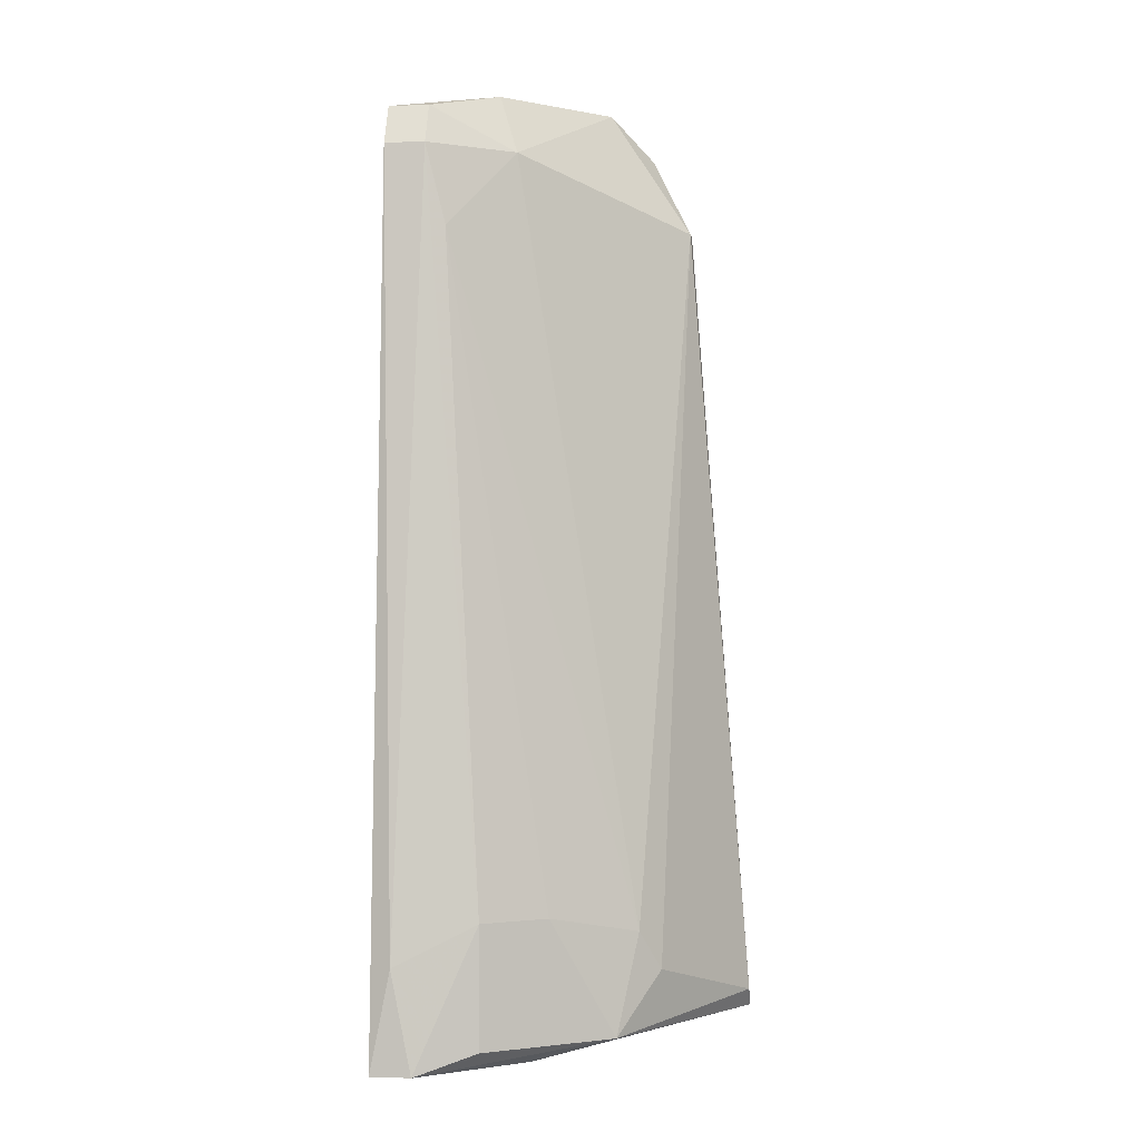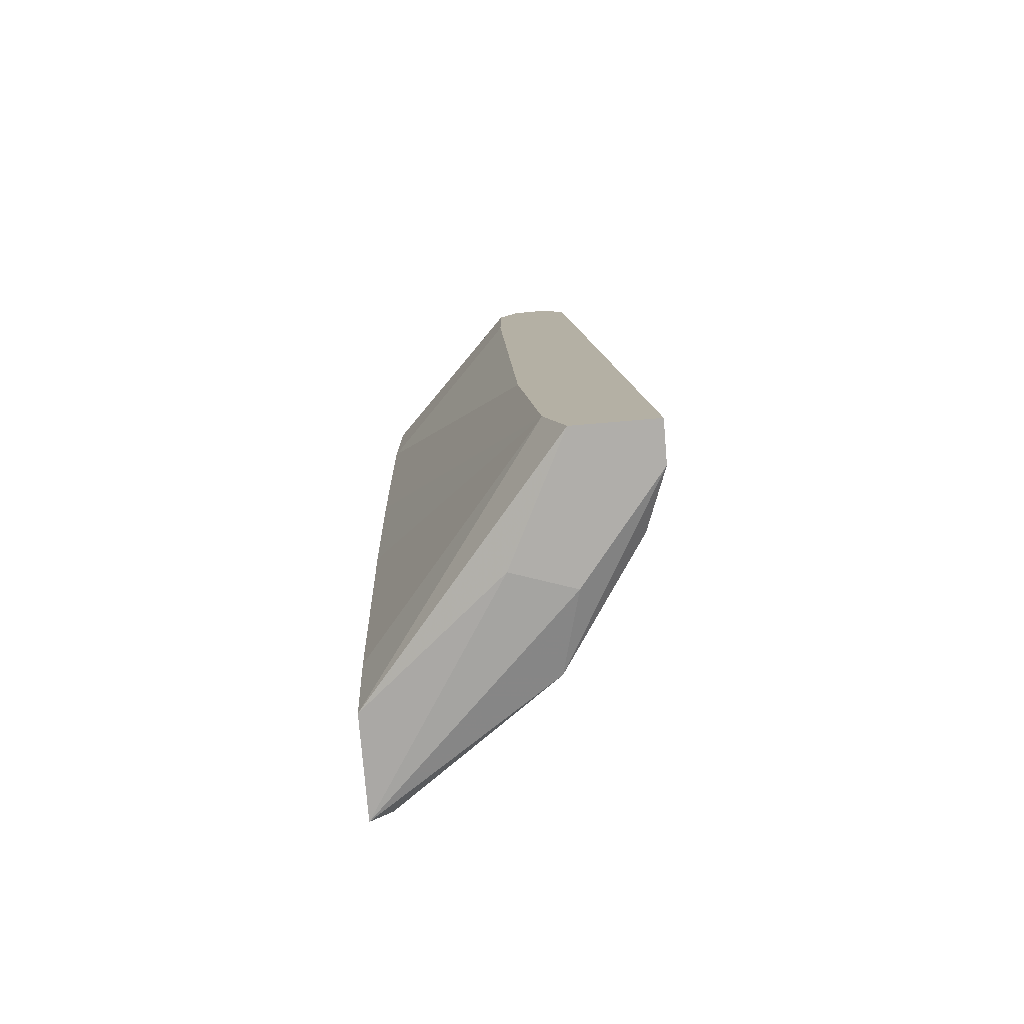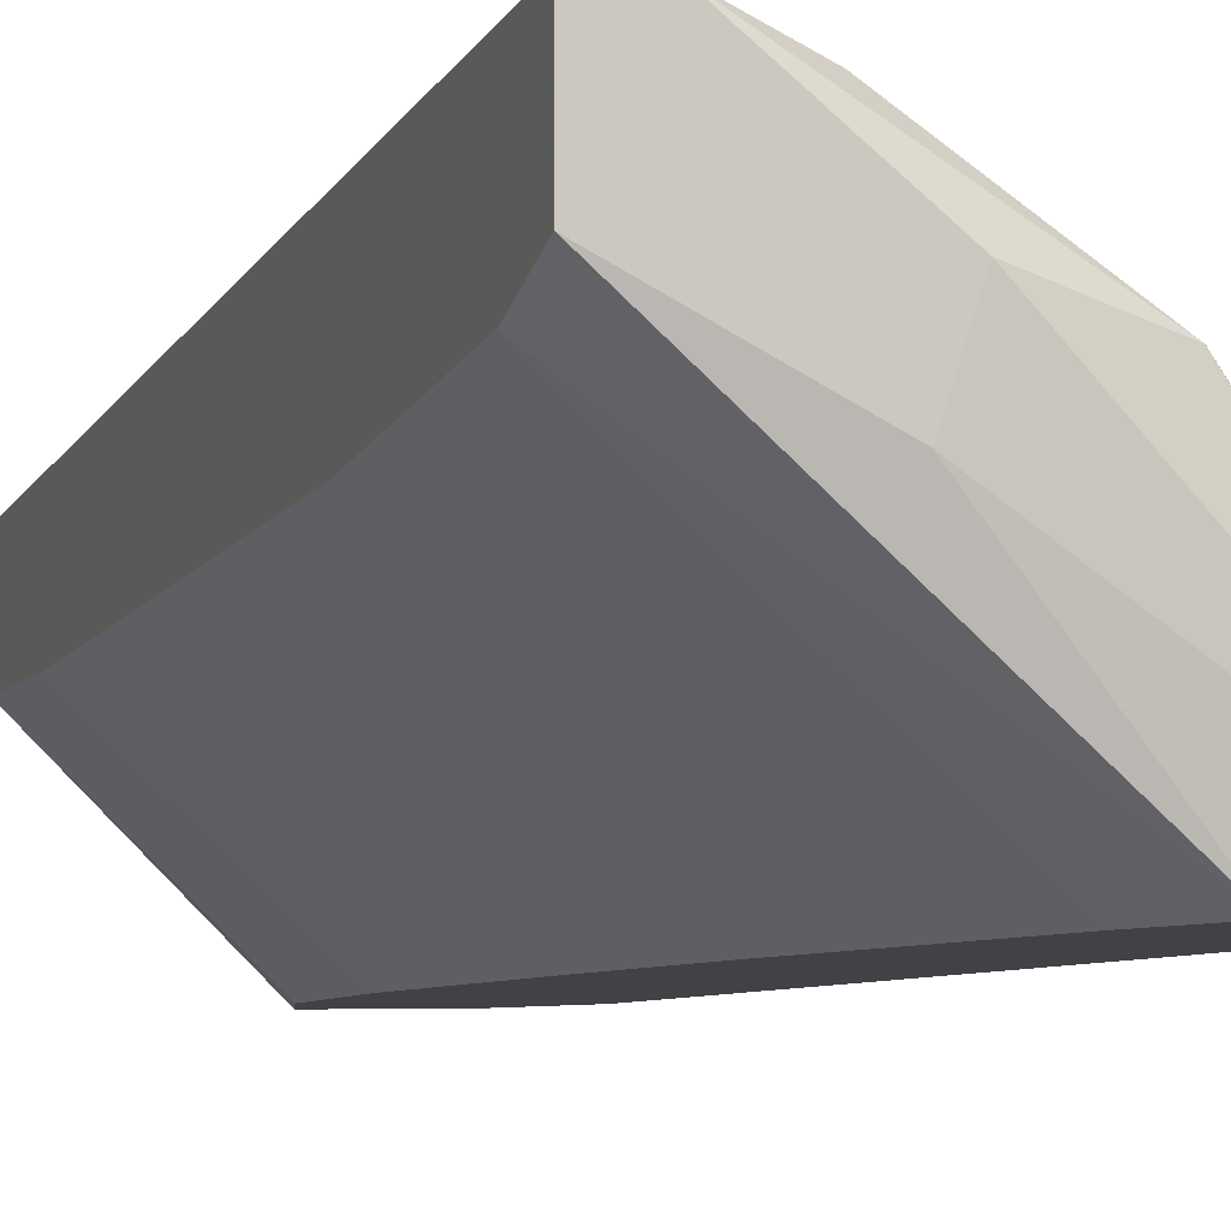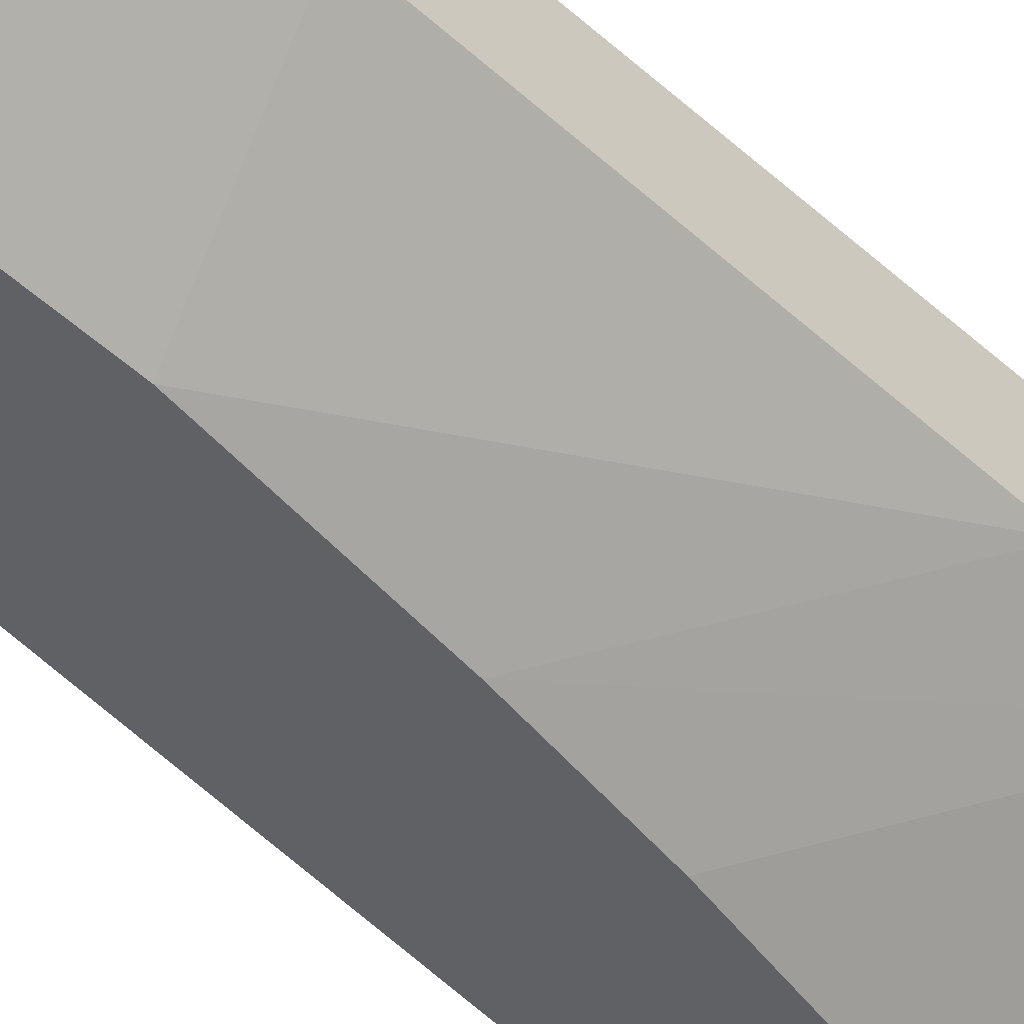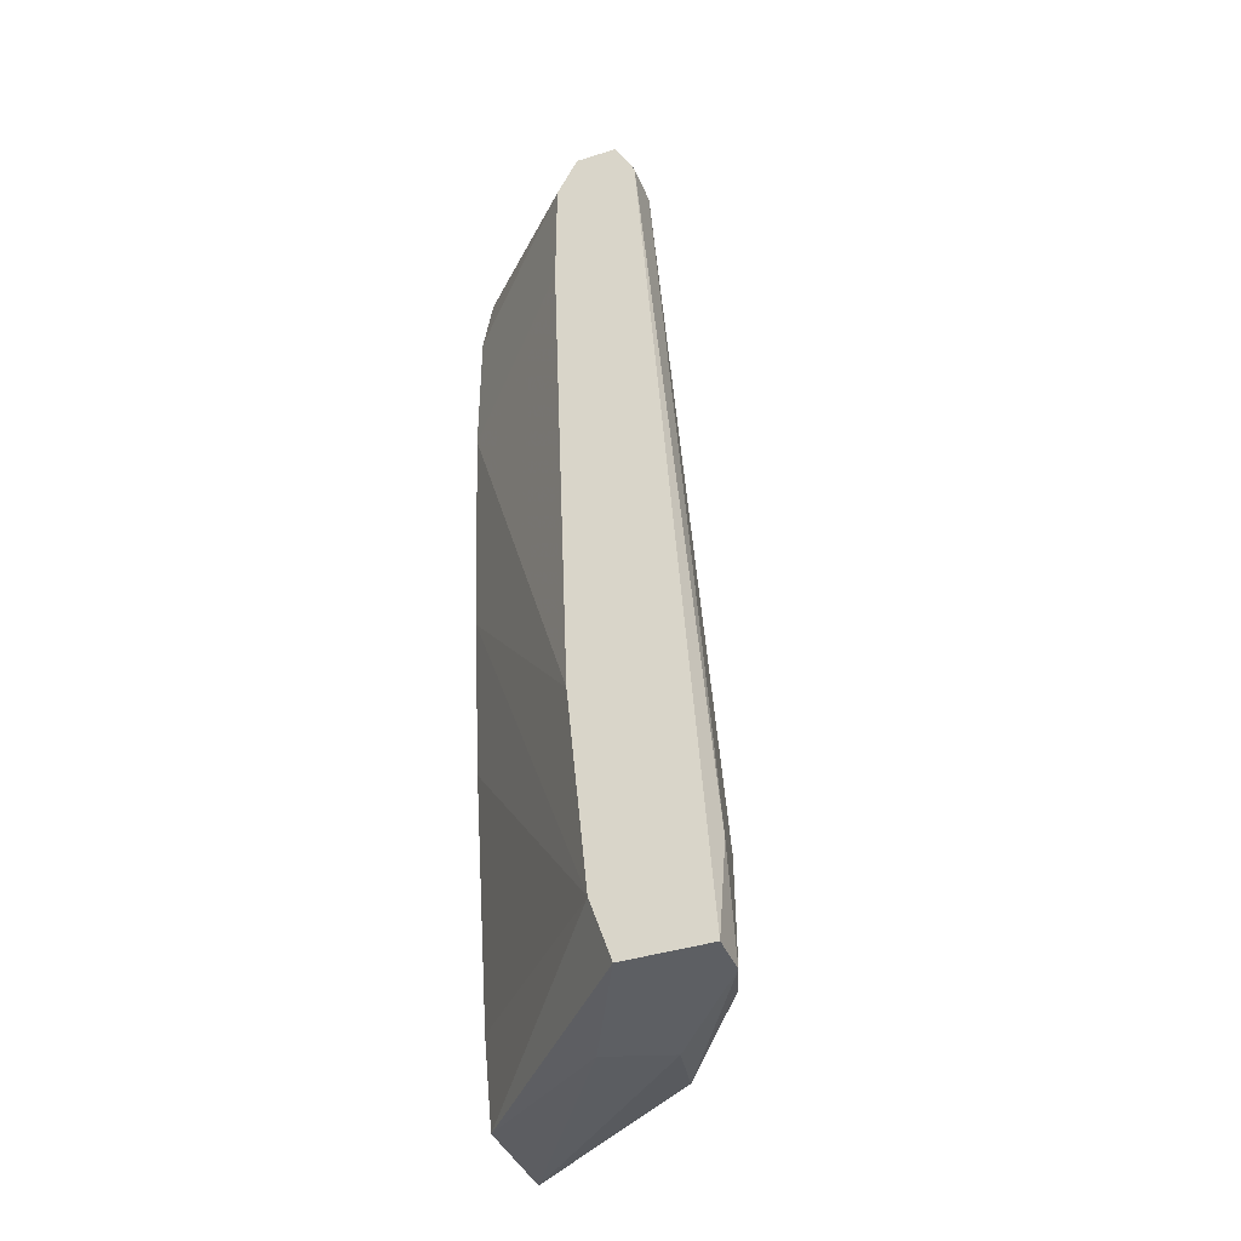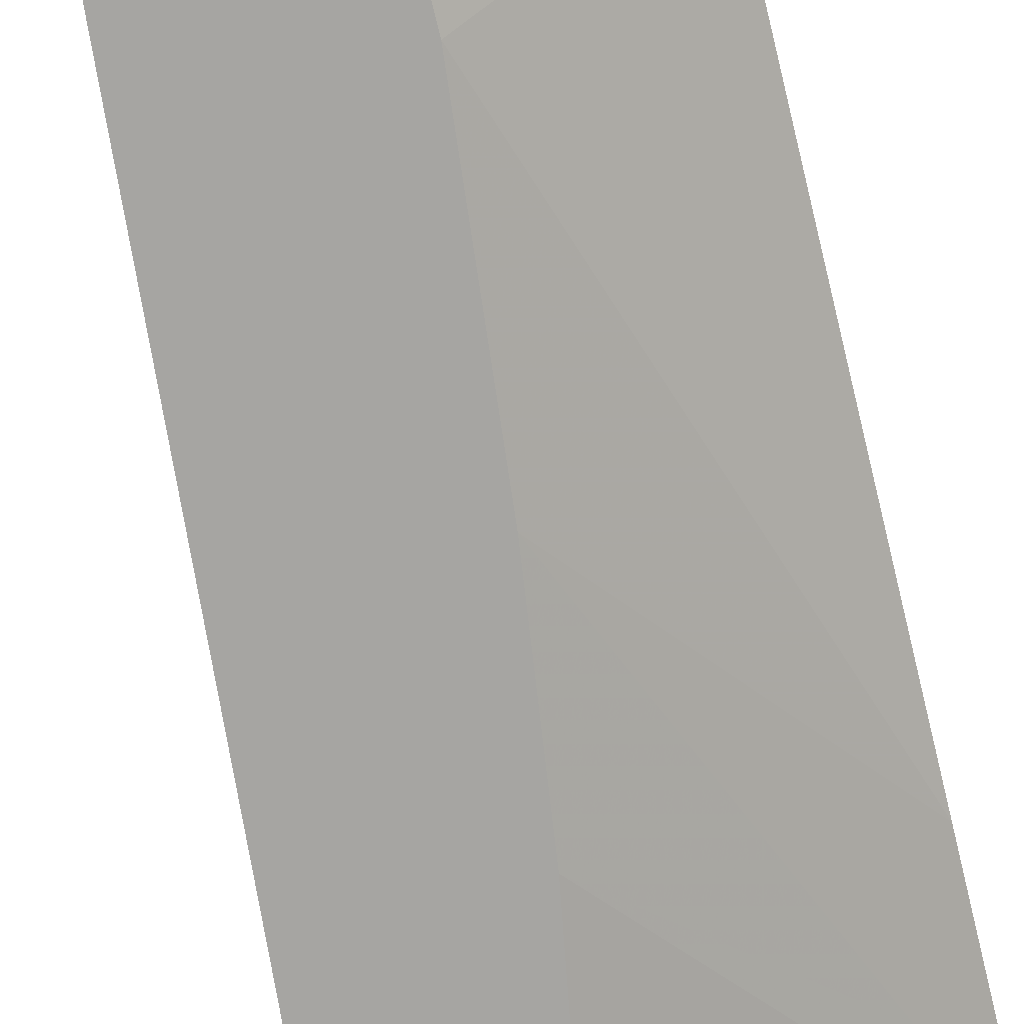
<metadata>
{"format":"obj","ext":"obj","renderer":"f3d","projection":"perspective","resolution":1024,"background":"white","views":[{"elev":-0.6,"azim":-172.5,"up":"+Z"},{"elev":-77.8,"azim":94.8,"up":"+Z"},{"elev":-6.3,"azim":162.2,"up":"+Y"},{"elev":-47.2,"azim":43.3,"up":"+Y"},{"elev":-40.3,"azim":111.1,"up":"+Z"},{"elev":-73.7,"azim":13.7,"up":"+Y"}]}
</metadata>
<code>
v -0.005898 0.009769 -0.01128
v -0.005898 0.01302 -0.03295
v -0.005898 0.01302 -0.0362
v -0.009689 0.01031 -0.03349
v -0.009689 0.005977 -0.0362
v -0.009689 0.005977 -0.01236
v -0.004272 0.01193 -0.0129
v -0.004272 0.01356 -0.03674
v -0.004272 0.01139 -0.01182
v -0.008606 0.007061 -0.01128
v -0.00644 0.009769 -0.03674
v -0.00644 0.01031 -0.0129
v -0.008063 0.005977 -0.02753
v -0.01023 0.009769 -0.03457
v -0.004814 0.01193 -0.01507
v -0.0124 0.006519 -0.03566
v -0.0124 0.005977 -0.0362
v -0.006982 0.005977 -0.01724
v -0.006982 0.005977 -0.01344
v -0.006982 0.01139 -0.03674
v -0.003188 0.009769 -0.0129
v -0.003188 0.009769 -0.01615
v -0.003188 0.01085 -0.03511
v -0.003188 0.01193 -0.0129
v -0.003188 0.01356 -0.03674
v -0.003188 0.01031 -0.0297
v -0.003188 0.01031 -0.01182
v -0.003188 0.01139 -0.03674
v -0.003188 0.01139 -0.01182
v -0.01077 0.006519 -0.01453
v -0.01077 0.005977 -0.01453
v -0.007524 0.01193 -0.03295
v -0.007524 0.005977 -0.0232
v -0.007524 0.005977 -0.01128
v -0.009147 0.01085 -0.0362
v -0.009147 0.005977 -0.03403
v -0.00373 0.01356 -0.03403
f 26 18 33
f 29 23 25
f 34 5 18
f 23 29 21
f 11 5 17
f 5 34 17
f 17 34 6
f 18 5 13
f 17 16 35
f 4 30 12
f 15 4 12
f 23 21 26
f 6 34 10
f 30 6 10
f 12 30 10
f 5 11 28
f 23 5 28
f 11 25 28
f 25 23 28
f 9 29 24
f 29 25 24
f 25 37 24
f 30 16 31
f 16 17 31
f 6 30 31
f 17 6 31
f 16 30 14
f 30 4 14
f 35 16 14
f 4 35 14
f 25 11 20
f 11 17 20
f 17 35 20
f 2 15 7
f 12 9 7
f 15 12 7
f 37 2 7
f 9 24 7
f 24 37 7
f 4 15 32
f 2 3 32
f 15 2 32
f 35 4 32
f 3 35 32
f 34 18 19
f 21 34 19
f 18 21 19
f 21 18 22
f 26 21 22
f 18 26 22
f 29 9 1
f 9 12 1
f 10 34 1
f 12 10 1
f 21 29 27
f 34 21 27
f 29 1 27
f 1 34 27
f 5 23 36
f 23 13 36
f 13 5 36
f 3 2 8
f 35 3 8
f 37 25 8
f 2 37 8
f 25 20 8
f 20 35 8
f 13 23 33
f 18 13 33
f 23 26 33

</code>
